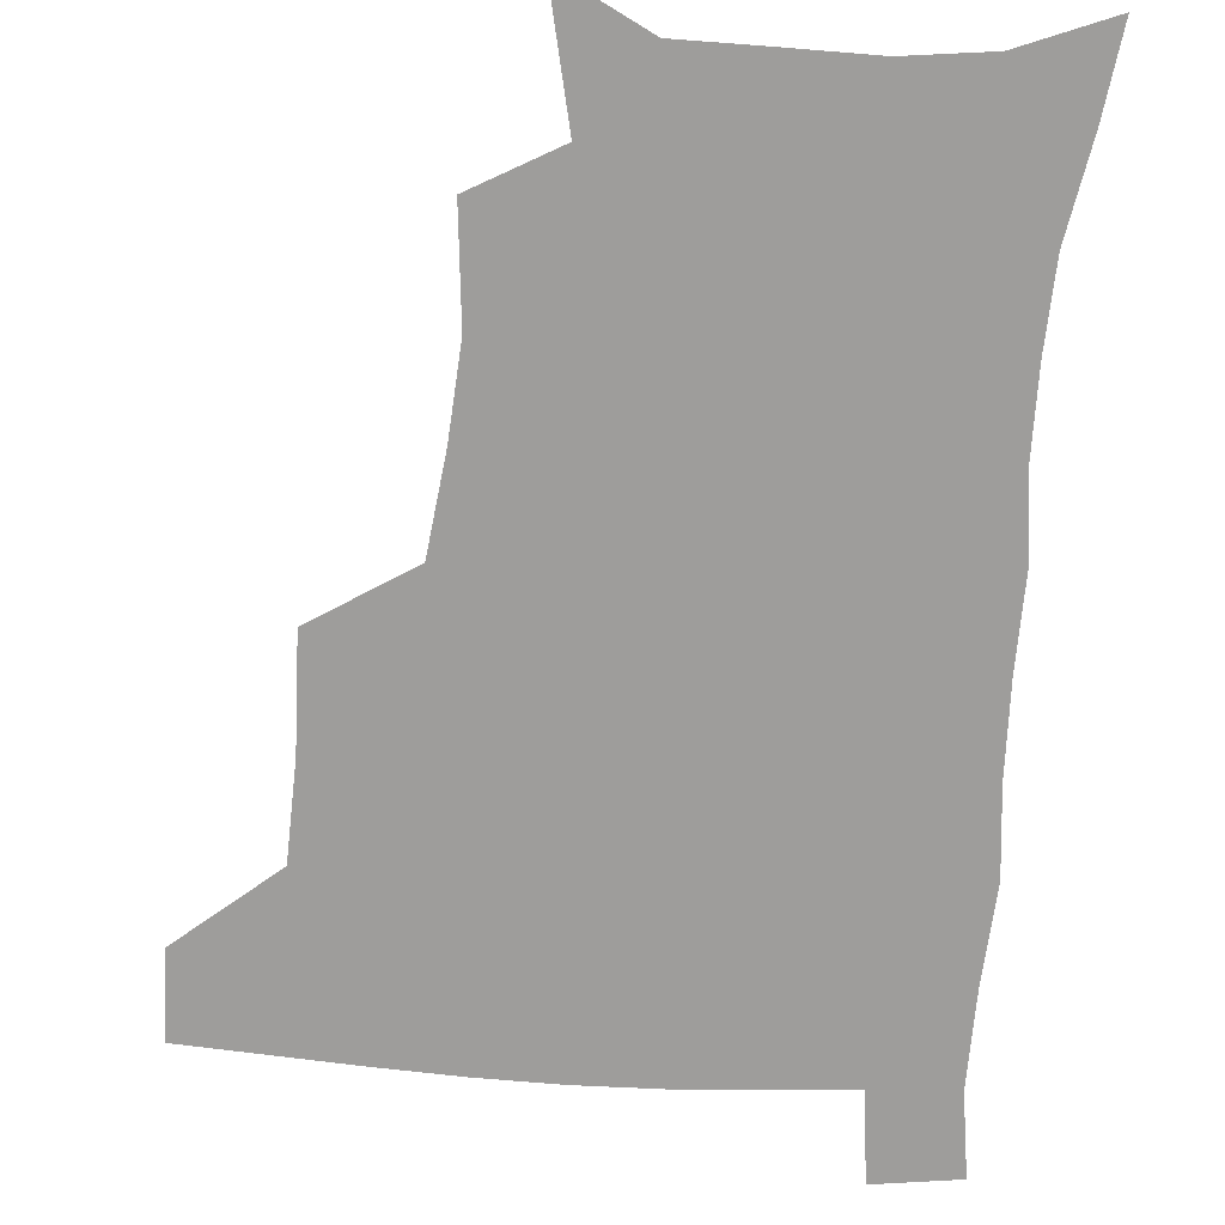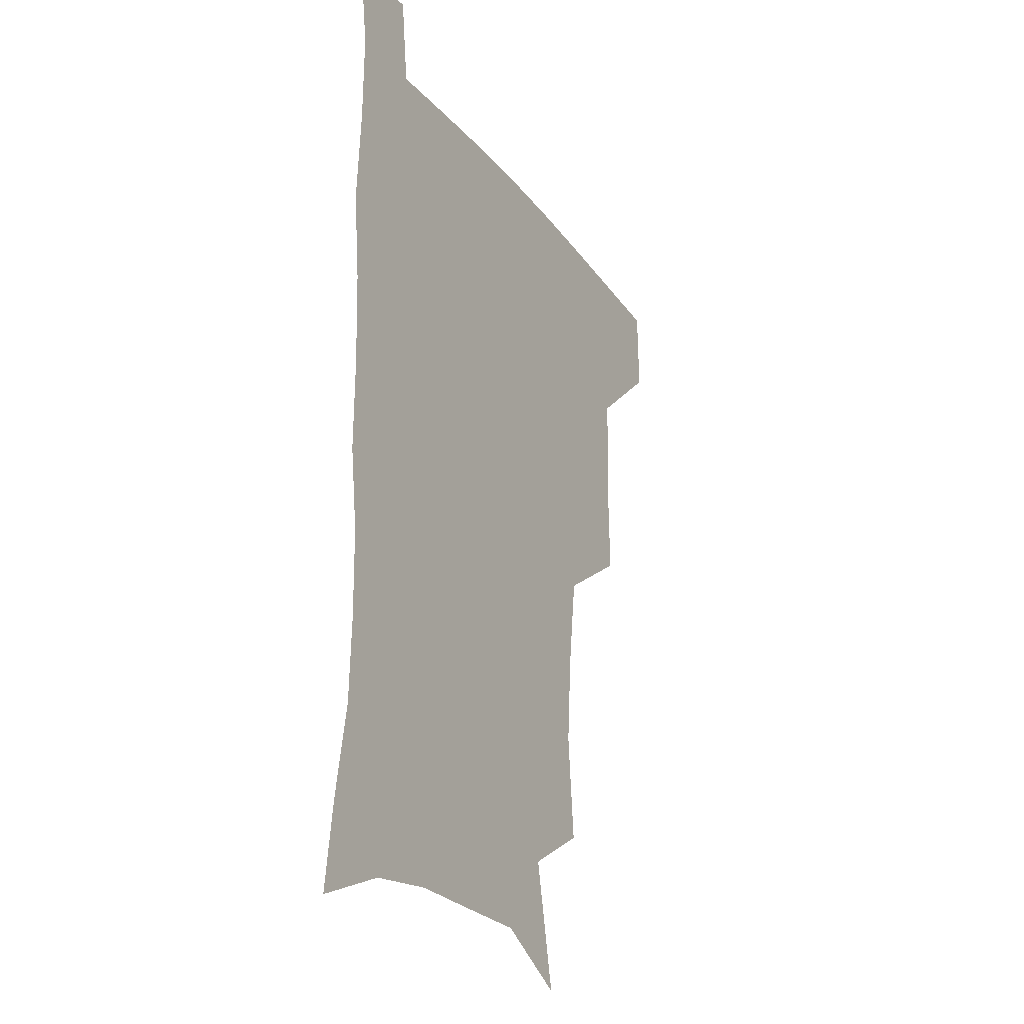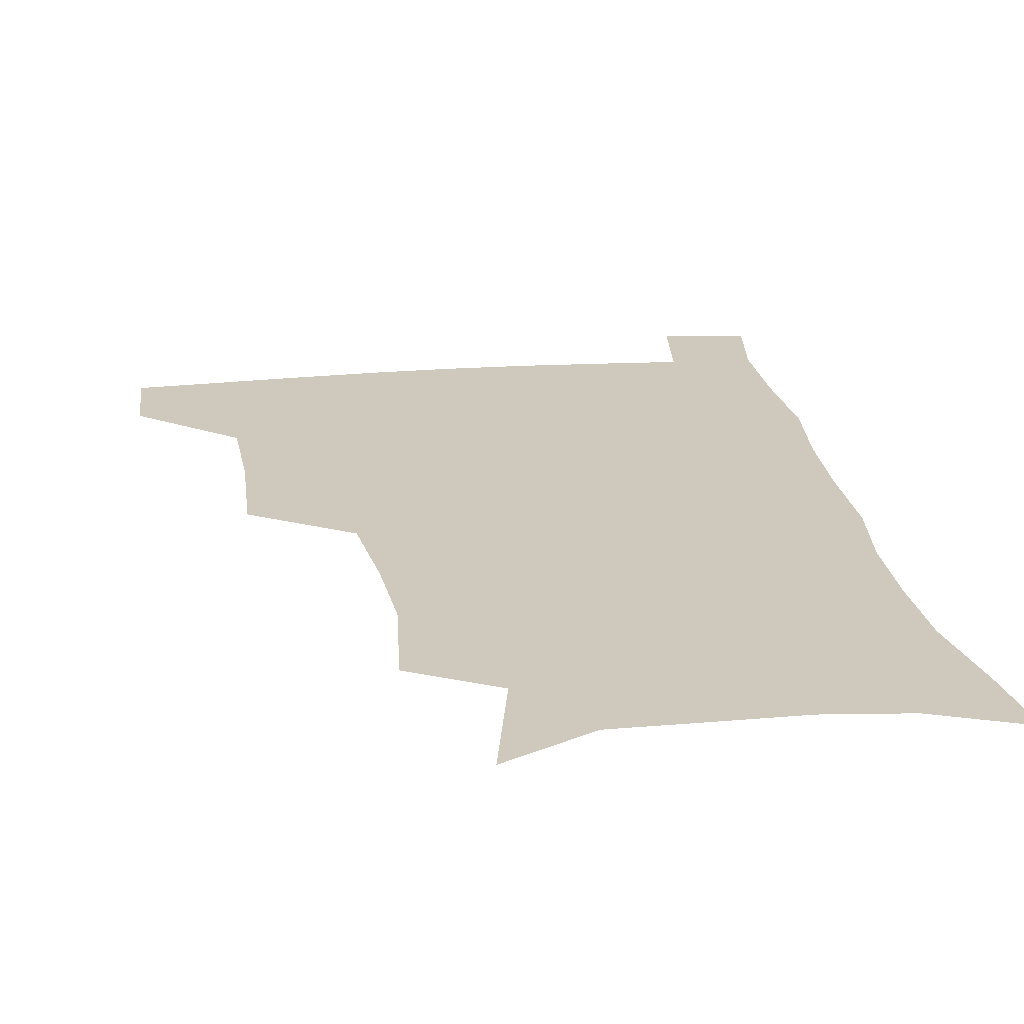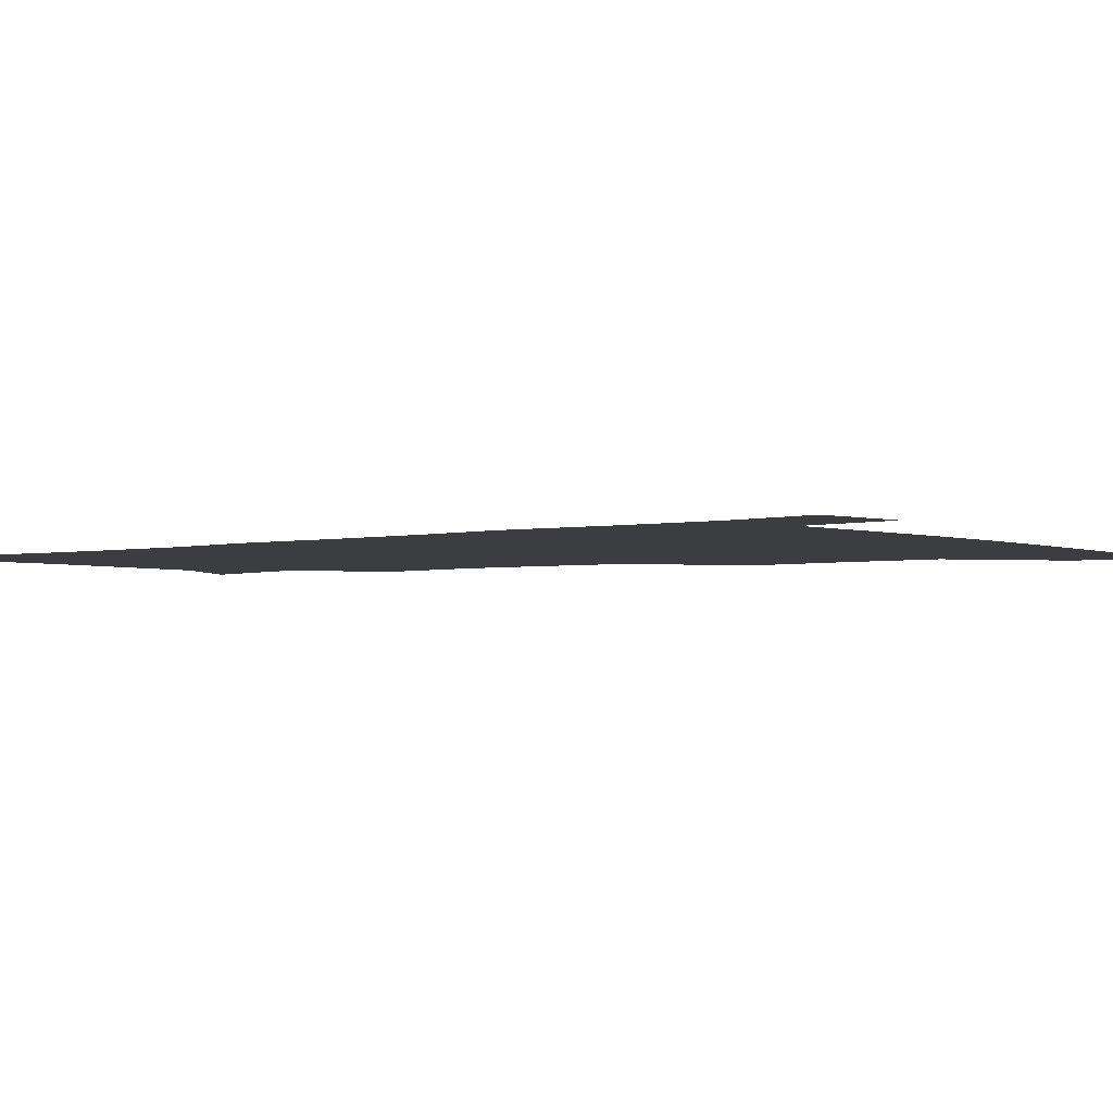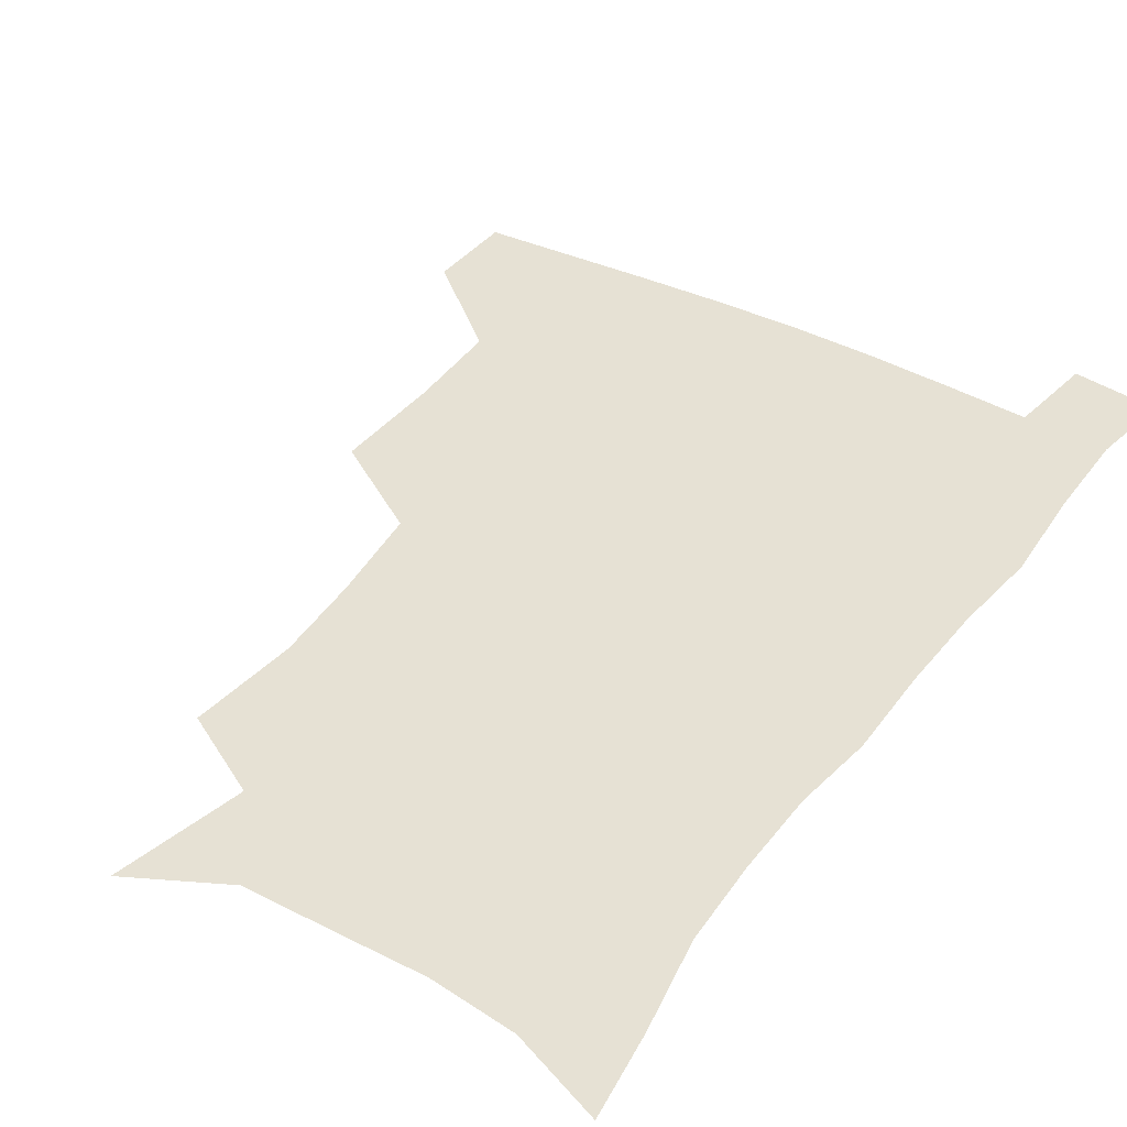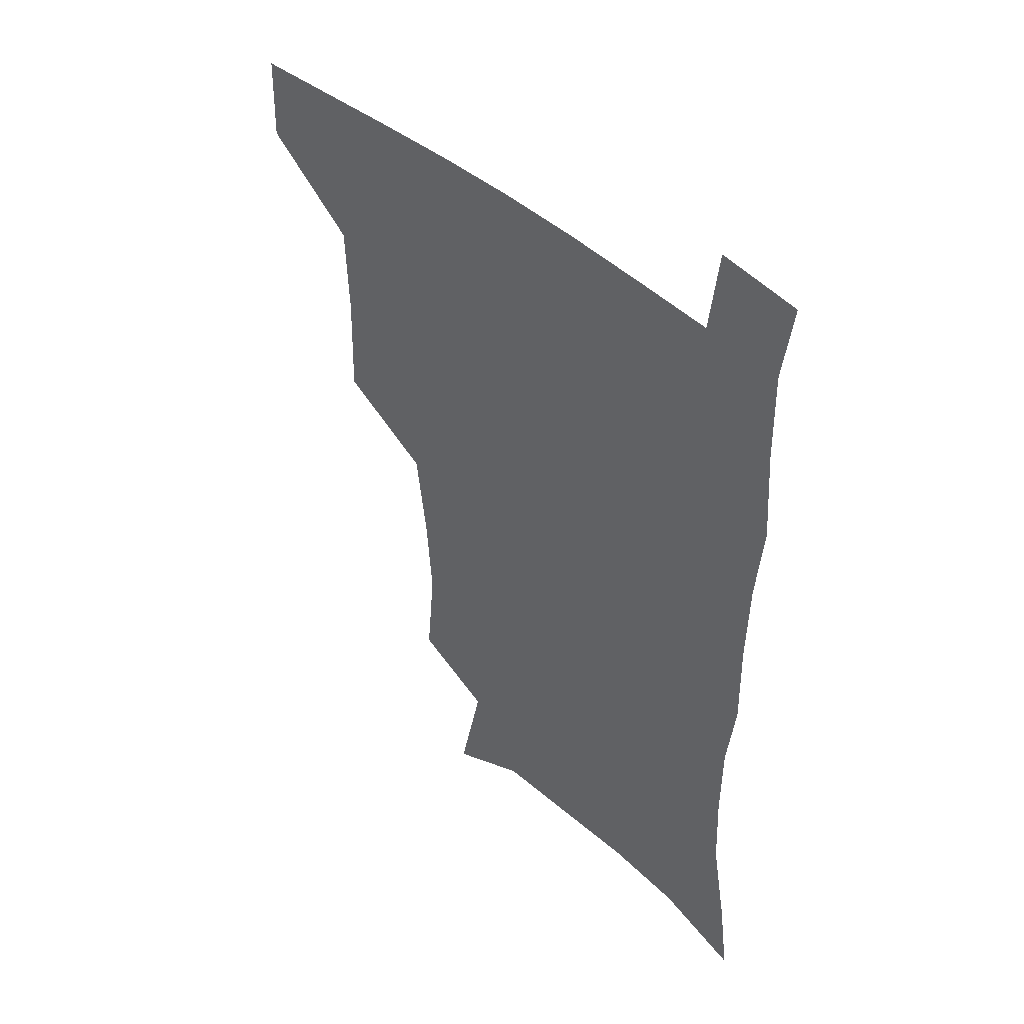
<metadata>
{"format":"obj","ext":"obj","renderer":"f3d","projection":"perspective","resolution":1024,"background":"white","views":[{"elev":-70.6,"azim":-4.2,"up":"+Z"},{"elev":-24.4,"azim":117.7,"up":"+Y"},{"elev":22.3,"azim":-8.4,"up":"+Z"},{"elev":-2.8,"azim":128.2,"up":"+Z"},{"elev":39.3,"azim":32.8,"up":"+Z"},{"elev":45.8,"azim":44.6,"up":"+Y"}]}
</metadata>
<code>
v 481.2 477.8 0
v 482 508.5 0
v 515.6 376.6 0
v 516.7 415.4 0
v 515.3 449.3 0
v 514.6 480.2 0
v 512.3 510.3 0
v 553.1 252 0
v 556.6 290 0
v 554.3 321.3 0
v 550 355 0
v 548.1 391.5 0
v 545.9 421.8 0
v 545.8 453.1 0
v 544.2 482 0
v 541.8 512 0
v 572.6 191.2 0
v 582.4 235.8 0
v 581.4 268.6 0
v 582.5 306 0
v 579.6 334.9 0
v 577 365.4 0
v 576.3 398.5 0
v 575.7 428 0
v 575.1 455.6 0
v 574.2 482.8 0
v 571.1 513.3 0
v 603.6 207.2 0
v 607.3 243.8 0
v 606.4 274.4 0
v 606.1 311.5 0
v 604.4 340.4 0
v 603.4 371.9 0
v 602.7 401.2 0
v 602.6 429.7 0
v 602.4 456.6 0
v 602.3 483.6 0
v 600.2 513.7 0
v 633.5 207.2 0
v 632.5 246.8 0
v 631.4 279.9 0
v 630.1 312.6 0
v 629.1 344.4 0
v 628.7 372.9 0
v 628.5 402.3 0
v 628.7 431.9 0
v 629.4 457.1 0
v 630 483.7 0
v 629.2 513 0
v 664 207.5 0
v 658.9 243.9 0
v 656.1 278.2 0
v 654.1 312.3 0
v 653.9 341.8 0
v 654.3 370.1 0
v 654.8 398.8 0
v 654.6 429.2 0
v 655.8 456.5 0
v 657.1 483.6 0
v 659.2 511.1 0
v 693 204 0
v 684.9 241 0
v 681.4 273.3 0
v 680.6 303.6 0
v 679.7 334.8 0
v 680.3 364.4 0
v 680.8 394.4 0
v 681.4 424.3 0
v 683.3 452.7 0
v 684.1 481.8 0
v 687.4 509 0
v 691.1 540.5 0
v 724 191.6 0
v 719.9 221.9 0
v 713.8 255.4 0
v 712.5 285.1 0
v 712.8 315.3 0
v 716.2 343.6 0
v 715.7 376.5 0
v 716.6 408.7 0
v 719.5 439.3 0
v 717.2 473.8 0
v 716.7 507.2 0
v 720.8 536.5 0
f 5 6 1
f 1 6 2
f 6 7 2
f 11 12 3
f 3 12 4
f 12 13 4
f 4 13 5
f 13 14 5
f 5 14 6
f 14 15 6
f 6 15 7
f 15 16 7
f 18 19 8
f 8 19 9
f 19 20 9
f 9 20 10
f 20 21 10
f 10 21 11
f 21 22 11
f 11 22 12
f 22 23 12
f 12 23 13
f 23 24 13
f 13 24 14
f 24 25 14
f 14 25 15
f 25 26 15
f 15 26 16
f 26 27 16
f 17 28 18
f 28 29 18
f 18 29 19
f 29 30 19
f 19 30 20
f 30 31 20
f 20 31 21
f 31 32 21
f 21 32 22
f 32 33 22
f 22 33 23
f 33 34 23
f 23 34 24
f 34 35 24
f 24 35 25
f 35 36 25
f 25 36 26
f 36 37 26
f 26 37 27
f 37 38 27
f 28 39 29
f 39 40 29
f 29 40 30
f 40 41 30
f 30 41 31
f 41 42 31
f 31 42 32
f 42 43 32
f 32 43 33
f 43 44 33
f 33 44 34
f 44 45 34
f 34 45 35
f 45 46 35
f 35 46 36
f 46 47 36
f 36 47 37
f 47 48 37
f 37 48 38
f 48 49 38
f 39 50 40
f 50 51 40
f 40 51 41
f 51 52 41
f 41 52 42
f 52 53 42
f 42 53 43
f 53 54 43
f 43 54 44
f 54 55 44
f 44 55 45
f 55 56 45
f 45 56 46
f 56 57 46
f 46 57 47
f 57 58 47
f 47 58 48
f 58 59 48
f 48 59 49
f 59 60 49
f 50 61 51
f 61 62 51
f 51 62 52
f 62 63 52
f 52 63 53
f 63 64 53
f 53 64 54
f 64 65 54
f 54 65 55
f 65 66 55
f 55 66 56
f 66 67 56
f 56 67 57
f 67 68 57
f 57 68 58
f 68 69 58
f 58 69 59
f 69 70 59
f 59 70 60
f 70 71 60
f 61 73 62
f 73 74 62
f 62 74 63
f 74 75 63
f 63 75 64
f 75 76 64
f 64 76 65
f 76 77 65
f 65 77 66
f 77 78 66
f 66 78 67
f 78 79 67
f 67 79 68
f 79 80 68
f 68 80 69
f 80 81 69
f 69 81 70
f 81 82 70
f 70 82 71
f 82 83 71
f 71 83 72
f 83 84 72

</code>
